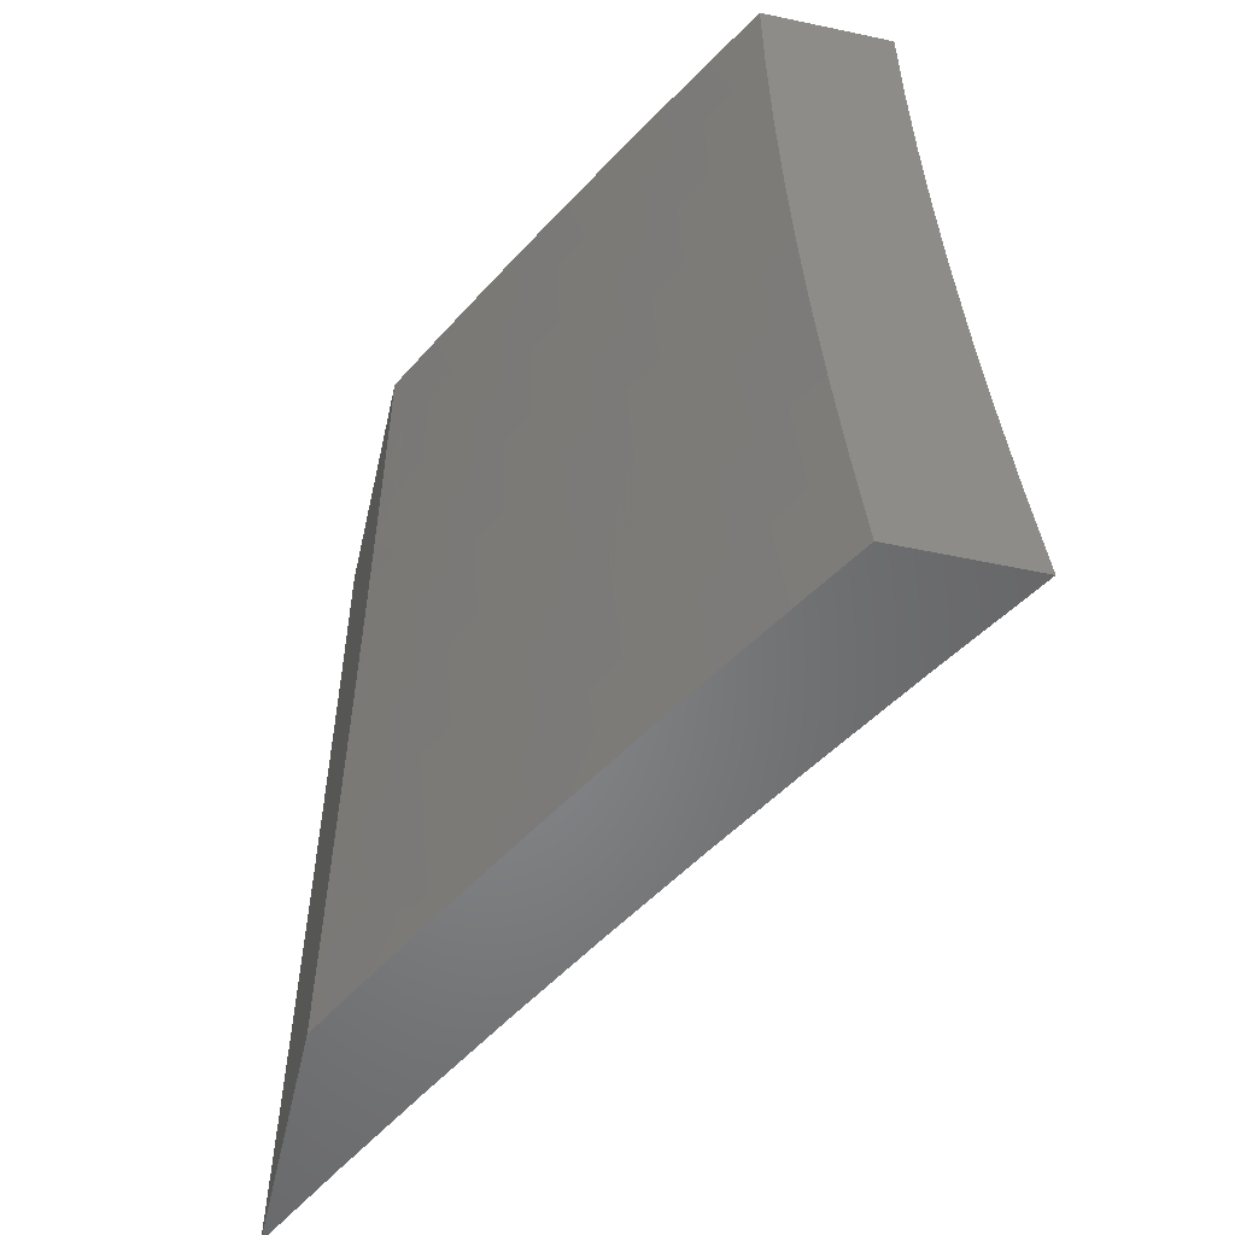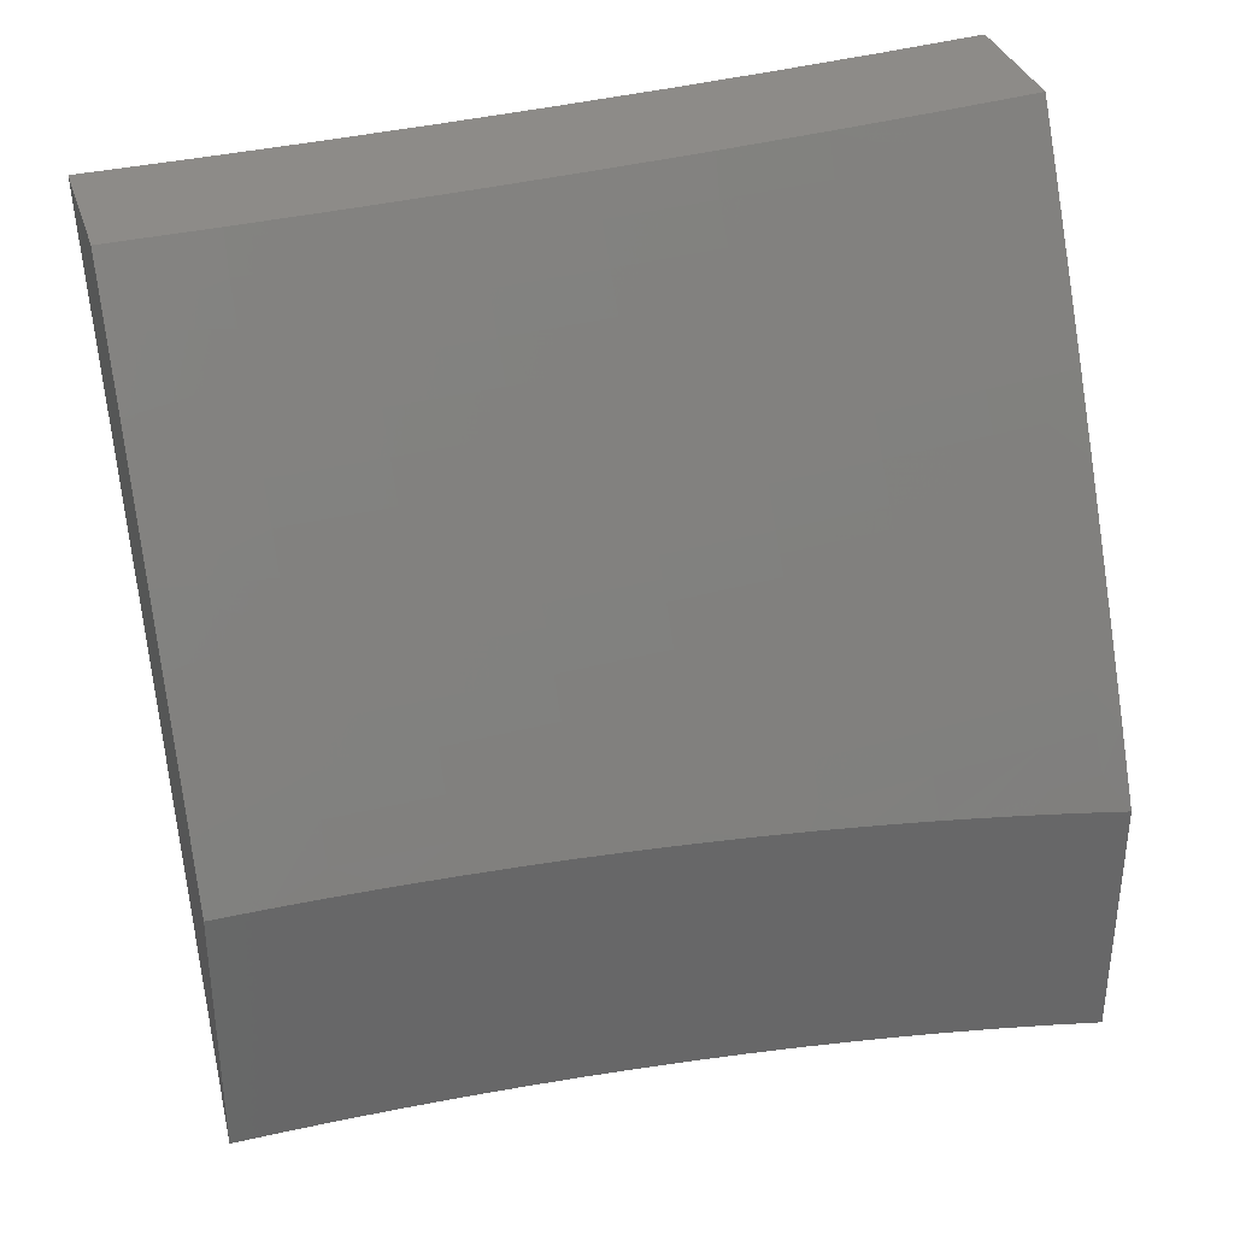
<metadata>
{"format":"stl","ext":"stl","renderer":"f3d","projection":"perspective","resolution":1024,"background":"white","views":[{"elev":-52.8,"azim":-12.8,"up":"+Y"},{"elev":35.0,"azim":-107.2,"up":"+Z"}]}
</metadata>
<code>
# stl→obj: 376 verts, 748 faces
v -10 -1.198e-15 5.425
v -10 -0.06289 5.425
v -9.963 -1.196e-15 5.498
v -9.964 -0.1265 5.493
v -9.942 -0.1262 5.536
v -9.939 -0.2531 5.536
v -9.917 -0.2526 5.578
v -9.913 -0.3798 5.578
v -9.89 -0.3789 5.621
v -9.884 -0.5065 5.621
v -9.873 -0.5059 5.642
v -9.865 -0.6338 5.642
v -9.854 -0.6331 5.663
v -9.844 -0.7614 5.663
v -9.821 -0.7596 5.706
v -9.81 -0.8882 5.706
v -9.787 -0.8861 5.748
v -9.781 -0.9503 5.748
v -9.758 -0.9481 5.79
v -9.775 -1 5.748
v -9.728 -1 5.833
v -9.986 -0.1268 5.45
v -10 -0.1258 5.423
v -10 -0.1886 5.421
v -9.984 -0.2543 5.45
v -10 -0.2515 5.419
v -10 -0.3143 5.415
v -9.979 -0.3823 5.45
v -10 -0.377 5.411
v -10 -0.4397 5.405
v -10 -0.5024 5.399
v -9.995 -0.5121 5.407
v -9.973 -0.511 5.45
v -9.951 -0.5099 5.493
v -9.957 -0.3815 5.493
v -9.929 -0.5088 5.536
v -9.935 -0.3807 5.536
v -9.907 -0.5076 5.578
v -10 -0.565 5.392
v -9.987 -0.6417 5.407
v -9.966 -0.6403 5.45
v -9.956 -0.77 5.45
v -9.934 -0.7683 5.493
v -9.923 -0.8983 5.493
v -9.901 -0.8963 5.536
v -9.894 -0.9614 5.536
v -9.872 -0.9592 5.578
v -9.867 -1 5.579
v -9.849 -0.957 5.621
v -9.822 -1 5.664
v -9.838 -0.9559 5.642
v -9.827 -0.9548 5.663
v -9.844 -0.8913 5.642
v -9.833 -0.8902 5.663
v -9.856 -0.7623 5.642
v -10 -0.6275 5.385
v -10 -0.69 5.376
v -9.978 -0.7717 5.407
v -10 -0.7523 5.367
v -9.999 -0.7734 5.365
v -10 -0.8144 5.357
v -9.966 -0.9023 5.407
v -9.988 -0.9043 5.365
v -9.96 -0.9678 5.407
v -9.982 -0.9699 5.365
v -9.956 -1 5.408
v -10 -1 5.322
v -10 -0.9383 5.334
v -10 -0.8764 5.346
v -9.938 -0.9656 5.45
v -9.912 -1 5.494
v -9.916 -0.9635 5.493
v -9.804 -0.9526 5.706
v -9.68 -1 5.917
v -9.711 -0.9435 5.874
v -9.734 -0.9458 5.832
v -9.764 -0.884 5.79
v -9.798 -0.7578 5.748
v -9.831 -0.6316 5.706
v -9.862 -0.5053 5.663
v -9.879 -0.3785 5.642
v -9.894 -0.252 5.621
v -9.92 -0.126 5.578
v -9.925 -1.192e-15 5.57
v -9.632 -1 6
v -9.663 -0.9389 5.958
v -9.687 -0.9412 5.916
v -9.717 -0.8797 5.874
v -9.74 -0.8818 5.832
v -9.752 -0.7542 5.832
v -9.775 -0.756 5.79
v -9.784 -0.6286 5.79
v -9.808 -0.6301 5.748
v -9.815 -0.5029 5.748
v -9.839 -0.5041 5.706
v -9.845 -0.3772 5.706
v -9.867 -0.3781 5.663
v -9.872 -0.2514 5.663
v -9.883 -0.2517 5.642
v -9.886 -0.1255 5.642
v -9.897 -0.1257 5.621
v -9.886 -1.186e-15 5.643
v -9.645 -0.8754 6
v -9.669 -0.8754 5.958
v -9.693 -0.8775 5.916
v -9.704 -0.7506 5.916
v -9.728 -0.7524 5.874
v -9.737 -0.6256 5.874
v -9.761 -0.6271 5.832
v -9.769 -0.5005 5.832
v -9.792 -0.5017 5.79
v -9.798 -0.3754 5.79
v -9.821 -0.3763 5.748
v -9.826 -0.2502 5.748
v -9.849 -0.2508 5.706
v -9.851 -0.1251 5.706
v -9.874 -0.1254 5.663
v -9.847 -1.179e-15 5.715
v -9.656 -0.7506 6
v -9.68 -0.7487 5.958
v -9.713 -0.6241 5.916
v -9.745 -0.4993 5.874
v -9.775 -0.3745 5.832
v -9.802 -0.2496 5.79
v -9.828 -0.1248 5.748
v -9.665 -0.6257 6
v -9.689 -0.6225 5.958
v -9.721 -0.4981 5.916
v -9.751 -0.3736 5.874
v -9.779 -0.249 5.832
v -9.805 -0.1245 5.79
v -9.808 -1.172e-15 5.786
v -9.673 -0.5007 6
v -9.697 -0.4969 5.958
v -9.727 -0.3727 5.916
v -9.755 -0.2484 5.874
v -9.781 -0.1242 5.832
v -9.678 -0.3756 6
v -9.703 -0.3718 5.958
v -9.731 -0.2478 5.916
v -9.758 -0.1239 5.874
v -9.768 -1.166e-15 5.858
v -9.683 -0.2505 6
v -9.707 -0.2472 5.958
v -9.734 -0.1236 5.916
v -9.727 -1.162e-15 5.929
v -9.685 -0.1253 6
v -9.71 -0.1233 5.958
v -9.686 -1.16e-15 6
v -9.962 -0.2537 5.493
v -9.944 -0.6389 5.493
v -9.921 -0.6374 5.536
v -9.899 -0.636 5.578
v -9.877 -0.6345 5.621
v -9.912 -0.7666 5.536
v -9.89 -0.7649 5.578
v -9.867 -0.7632 5.621
v -9.945 -0.9003 5.45
v -9.878 -0.8943 5.578
v -9.856 -0.8923 5.621
v -10 -0.9385 5.025
v -9.987 -0.9864 5.043
v -10 -1 5.011
v -9.972 -0.985 5.074
v -9.94 -1 5.138
v -9.957 -0.9835 5.106
v -9.942 -0.982 5.137
v -9.948 -0.9156 5.137
v -9.933 -0.9142 5.168
v -9.939 -0.848 5.168
v -9.924 -0.8467 5.2
v -9.93 -0.7807 5.2
v -9.915 -0.7795 5.231
v -9.924 -0.6481 5.231
v -9.909 -0.6471 5.262
v -9.917 -0.5164 5.262
v -9.901 -0.5156 5.293
v -9.908 -0.3858 5.293
v -9.892 -0.3852 5.324
v -9.896 -0.2561 5.324
v -9.88 -0.2557 5.356
v -9.883 -0.1275 5.356
v -9.867 -0.1273 5.387
v -9.889 -1.188e-15 5.345
v -9.832 -1.179e-15 5.455
v -9.993 -0.9197 5.043
v -10 -0.8767 5.037
v -9.999 -0.8531 5.043
v -10 -0.8149 5.049
v -9.985 -0.8518 5.074
v -9.99 -0.7854 5.074
v -9.975 -0.7843 5.106
v -10 -0.6906 5.069
v -9.985 -0.6521 5.106
v -10 -0.6283 5.078
v -10 -0.5658 5.086
v -10 -0.7528 5.059
v -9.993 -0.5204 5.106
v -10 -0.5032 5.094
v -10 -0.4405 5.1
v -10 -0.3776 5.106
v -10 -0.3894 5.106
v -9.984 -0.3888 5.137
v -9.978 -0.5196 5.137
v -9.969 -0.3882 5.168
v -9.963 -0.5188 5.168
v -9.954 -0.3876 5.2
v -9.948 -0.5181 5.2
v -9.939 -0.387 5.231
v -9.932 -0.5173 5.231
v -9.923 -0.3864 5.262
v -10 -0.3148 5.11
v -9.989 -0.2585 5.137
v -10 -0.2519 5.114
v -10 -0.1889 5.117
v -9.992 -0.1289 5.137
v -10 -0.126 5.12
v -10 -0.06298 5.121
v -10 -1.197e-15 5.121
v -9.945 -1.195e-15 5.233
v -9.976 -0.1287 5.168
v -9.915 -0.1279 5.293
v -9.93 -0.1281 5.262
v -9.946 -0.1283 5.231
v -9.943 -0.2573 5.231
v -9.958 -0.2577 5.2
v -9.774 -1.169e-15 5.566
v -9.803 -0.1265 5.511
v -9.835 -0.1269 5.449
v -9.851 -0.1271 5.418
v -9.849 -0.2549 5.418
v -9.865 -0.2553 5.387
v -9.86 -0.3839 5.387
v -9.876 -0.3846 5.356
v -9.87 -0.514 5.356
v -9.886 -0.5148 5.324
v -9.878 -0.645 5.324
v -9.893 -0.6461 5.293
v -9.884 -0.777 5.293
v -9.899 -0.7783 5.262
v -9.893 -0.844 5.262
v -9.909 -0.8454 5.231
v -9.903 -0.9114 5.231
v -9.918 -0.9128 5.2
v -9.911 -0.979 5.2
v -9.927 -0.9805 5.168
v -9.715 -1.159e-15 5.675
v -9.737 -0.1256 5.634
v -9.77 -0.1261 5.572
v -9.8 -0.2536 5.511
v -9.833 -0.2545 5.449
v -9.828 -0.3827 5.449
v -9.844 -0.3833 5.418
v -9.838 -0.5123 5.418
v -9.854 -0.5132 5.387
v -9.846 -0.643 5.387
v -9.862 -0.644 5.356
v -9.852 -0.7746 5.356
v -9.868 -0.7758 5.324
v -9.862 -0.8414 5.324
v -9.878 -0.8427 5.293
v -9.872 -0.9085 5.293
v -9.887 -0.91 5.262
v -9.881 -0.976 5.262
v -9.896 -0.9775 5.231
v -9.878 -1 5.263
v -9.654 -1.15e-15 5.784
v -9.669 -0.1248 5.757
v -9.703 -0.1252 5.695
v -9.734 -0.2519 5.634
v -9.767 -0.2528 5.572
v -9.763 -0.3802 5.572
v -9.796 -0.3814 5.511
v -9.79 -0.5098 5.511
v -9.822 -0.5115 5.449
v -9.814 -0.6409 5.449
v -9.83 -0.6419 5.418
v -9.82 -0.7721 5.418
v -9.836 -0.7733 5.387
v -9.831 -0.8387 5.387
v -9.847 -0.84 5.356
v -9.84 -0.9056 5.356
v -9.856 -0.9071 5.324
v -9.85 -0.9729 5.324
v -9.865 -0.9745 5.293
v -9.634 -0.1243 5.818
v -9.592 -1.143e-15 5.892
v -9.6 -0.1239 5.879
v -9.529 -0.1253 6
v -9.597 -0.2484 5.879
v -9.526 -0.2505 6
v -9.593 -0.3735 5.879
v -9.522 -0.3757 6
v -9.587 -0.4993 5.879
v -9.516 -0.5008 6
v -9.579 -0.6255 5.879
v -9.508 -0.6258 6
v -9.569 -0.7524 5.879
v -9.499 -0.7506 6
v -9.564 -0.8159 5.879
v -9.487 -0.8754 6
v -9.558 -0.8797 5.879
v -9.552 -0.9435 5.879
v -9.586 -0.9469 5.818
v -9.545 -1 5.879
v -9.615 -1 5.758
v -9.53 -1.141e-15 6
v -9.474 -1 6
v -9.683 -1 5.635
v -9.655 -0.9536 5.695
v -9.621 -0.9503 5.757
v -9.593 -0.8829 5.818
v -9.749 -1 5.512
v -9.721 -0.9602 5.572
v -9.688 -0.957 5.634
v -9.661 -0.8891 5.695
v -9.627 -0.886 5.757
v -9.633 -0.8218 5.757
v -9.599 -0.8189 5.818
v -9.604 -0.7551 5.818
v -9.814 -1 5.388
v -9.786 -0.9666 5.449
v -9.754 -0.9635 5.511
v -9.728 -0.8953 5.572
v -9.695 -0.8922 5.634
v -9.701 -0.8276 5.634
v -9.667 -0.8247 5.695
v -9.672 -0.7604 5.695
v -9.639 -0.7578 5.757
v -9.648 -0.6301 5.757
v -9.614 -0.6278 5.818
v -9.622 -0.5011 5.818
v -9.834 -0.9714 5.356
v -9.818 -0.9698 5.387
v -9.825 -0.9042 5.387
v -9.809 -0.9027 5.418
v -9.815 -0.8373 5.418
v -9.799 -0.836 5.449
v -9.804 -0.7708 5.449
v -9.772 -0.7683 5.511
v -9.782 -0.6388 5.511
v -9.749 -0.6366 5.572
v -9.757 -0.5081 5.572
v -9.724 -0.5064 5.634
v -9.73 -0.3789 5.634
v -9.696 -0.3775 5.695
v -9.7 -0.2511 5.695
v -9.666 -0.2502 5.757
v -9.978 -0.9183 5.074
v -9.963 -0.917 5.106
v -9.97 -0.8505 5.106
v -9.802 -0.9682 5.418
v -9.793 -0.9012 5.449
v -9.76 -0.8983 5.511
v -9.766 -0.8332 5.511
v -9.955 -0.8493 5.137
v -9.945 -0.7819 5.168
v -9.94 -0.6491 5.2
v -9.734 -0.8304 5.572
v -9.706 -0.7631 5.634
v -9.682 -0.6323 5.695
v -9.656 -0.5029 5.757
v -9.628 -0.3749 5.818
v -9.96 -0.7831 5.137
v -9.97 -0.6511 5.137
v -9.739 -0.7657 5.572
v -9.955 -0.6501 5.168
v -9.716 -0.6345 5.634
v -9.69 -0.5046 5.695
v -9.662 -0.3762 5.757
v -9.632 -0.2493 5.818
v -9.974 -0.2581 5.168
v -9.928 -0.2569 5.262
v -9.912 -0.2565 5.293
v -9.961 -0.1285 5.2
v -9.899 -0.1277 5.324
f 1 2 3
f 3 2 4
f 3 4 5
f 5 4 6
f 5 6 7
f 7 6 8
f 7 8 9
f 9 8 10
f 9 10 11
f 11 10 12
f 11 12 13
f 13 12 14
f 13 14 15
f 15 14 16
f 15 16 17
f 17 16 18
f 17 18 19
f 19 18 20
f 19 20 21
f 4 2 22
f 22 2 23
f 22 23 24
f 22 24 25
f 25 24 26
f 25 26 27
f 25 27 28
f 28 27 29
f 28 29 30
f 31 32 30
f 30 32 33
f 30 33 28
f 28 33 34
f 28 34 35
f 35 34 36
f 35 36 37
f 37 36 38
f 37 38 8
f 8 38 10
f 31 39 32
f 32 39 40
f 32 40 41
f 41 40 42
f 41 42 43
f 43 42 44
f 43 44 45
f 45 44 46
f 45 46 47
f 47 46 48
f 47 48 49
f 49 48 50
f 49 50 51
f 51 50 52
f 51 52 53
f 53 52 54
f 53 54 55
f 55 54 14
f 55 14 12
f 39 56 40
f 40 56 57
f 40 57 58
f 58 57 59
f 58 59 60
f 60 59 61
f 60 61 62
f 62 61 63
f 62 63 64
f 64 63 65
f 64 65 66
f 66 65 67
f 67 65 68
f 68 65 63
f 68 63 69
f 69 63 61
f 64 66 70
f 70 66 71
f 70 71 72
f 72 71 46
f 72 46 44
f 71 48 46
f 52 50 73
f 73 50 20
f 73 20 18
f 74 75 21
f 21 75 76
f 21 76 19
f 19 76 77
f 19 77 17
f 17 77 78
f 17 78 15
f 15 78 79
f 15 79 13
f 13 79 80
f 13 80 11
f 11 80 81
f 11 81 9
f 9 81 82
f 9 82 7
f 7 82 83
f 7 83 5
f 5 83 84
f 5 84 3
f 85 86 74
f 74 86 87
f 74 87 75
f 75 87 88
f 75 88 89
f 89 88 90
f 89 90 91
f 91 90 92
f 91 92 93
f 93 92 94
f 93 94 95
f 95 94 96
f 95 96 97
f 97 96 98
f 97 98 99
f 99 98 100
f 99 100 101
f 101 100 102
f 101 102 84
f 85 103 86
f 86 103 104
f 86 104 105
f 105 104 106
f 105 106 107
f 107 106 108
f 107 108 109
f 109 108 110
f 109 110 111
f 111 110 112
f 111 112 113
f 113 112 114
f 113 114 115
f 115 114 116
f 115 116 117
f 117 116 118
f 117 118 102
f 103 119 104
f 104 119 120
f 104 120 106
f 106 120 121
f 106 121 108
f 108 121 122
f 108 122 110
f 110 122 123
f 110 123 112
f 112 123 124
f 112 124 114
f 114 124 125
f 114 125 116
f 116 125 118
f 119 126 120
f 120 126 127
f 120 127 121
f 121 127 128
f 121 128 122
f 122 128 129
f 122 129 123
f 123 129 130
f 123 130 124
f 124 130 131
f 124 131 125
f 125 131 132
f 125 132 118
f 126 133 127
f 127 133 134
f 127 134 128
f 128 134 135
f 128 135 129
f 129 135 136
f 129 136 130
f 130 136 137
f 130 137 131
f 131 137 132
f 133 138 134
f 134 138 139
f 134 139 135
f 135 139 140
f 135 140 136
f 136 140 141
f 136 141 137
f 137 141 142
f 137 142 132
f 138 143 139
f 139 143 144
f 139 144 140
f 140 144 145
f 140 145 141
f 141 145 146
f 141 146 142
f 143 147 144
f 144 147 148
f 144 148 145
f 145 148 146
f 147 149 148
f 148 149 146
f 4 22 150
f 150 22 25
f 150 25 35
f 35 25 28
f 101 84 83
f 117 102 100
f 99 101 82
f 82 101 83
f 115 117 98
f 98 117 100
f 4 150 6
f 6 150 37
f 6 37 8
f 37 150 35
f 97 99 81
f 81 99 82
f 113 115 96
f 96 115 98
f 95 97 80
f 80 97 81
f 111 113 94
f 94 113 96
f 32 41 33
f 33 41 151
f 33 151 34
f 34 151 152
f 34 152 36
f 36 152 153
f 36 153 38
f 38 153 154
f 38 154 10
f 10 154 12
f 93 95 79
f 79 95 80
f 109 111 92
f 92 111 94
f 41 43 151
f 151 43 155
f 151 155 152
f 152 155 156
f 152 156 153
f 153 156 157
f 153 157 154
f 154 157 55
f 154 55 12
f 91 93 78
f 78 93 79
f 107 109 90
f 90 109 92
f 40 58 42
f 42 58 158
f 42 158 44
f 44 158 72
f 158 58 62
f 62 58 60
f 43 45 155
f 155 45 159
f 155 159 156
f 156 159 160
f 156 160 157
f 157 160 53
f 157 53 55
f 16 14 54
f 89 91 77
f 77 91 78
f 105 107 88
f 88 107 90
f 64 70 62
f 62 70 158
f 70 72 158
f 45 47 159
f 159 47 49
f 159 49 160
f 160 49 51
f 160 51 53
f 52 73 54
f 54 73 16
f 73 18 16
f 75 89 76
f 76 89 77
f 86 105 87
f 87 105 88
f 161 162 163
f 163 162 164
f 163 164 165
f 165 164 166
f 165 166 167
f 167 166 168
f 167 168 169
f 169 168 170
f 169 170 171
f 171 170 172
f 171 172 173
f 173 172 174
f 173 174 175
f 175 174 176
f 175 176 177
f 177 176 178
f 177 178 179
f 179 178 180
f 179 180 181
f 181 180 182
f 181 182 183
f 183 182 184
f 183 184 185
f 162 161 186
f 186 161 187
f 186 187 188
f 188 187 189
f 188 189 190
f 190 189 191
f 190 191 192
f 192 191 193
f 192 193 194
f 194 193 195
f 194 195 196
f 189 197 191
f 191 197 193
f 194 196 198
f 198 196 199
f 198 199 200
f 201 202 200
f 200 202 203
f 200 203 204
f 204 203 205
f 204 205 206
f 206 205 207
f 206 207 208
f 208 207 209
f 208 209 210
f 210 209 211
f 210 211 176
f 176 211 178
f 202 201 203
f 203 201 212
f 203 212 213
f 213 212 214
f 213 214 215
f 213 215 216
f 216 215 217
f 216 217 218
f 219 220 218
f 218 220 221
f 218 221 216
f 216 221 213
f 184 222 220
f 220 222 223
f 220 223 224
f 224 223 225
f 224 225 226
f 226 225 207
f 226 207 205
f 227 228 185
f 185 228 229
f 185 229 230
f 230 229 231
f 230 231 232
f 232 231 233
f 232 233 234
f 234 233 235
f 234 235 236
f 236 235 237
f 236 237 238
f 238 237 239
f 238 239 240
f 240 239 241
f 240 241 242
f 242 241 243
f 242 243 244
f 244 243 245
f 244 245 246
f 246 245 165
f 246 165 167
f 247 248 227
f 227 248 249
f 227 249 228
f 228 249 250
f 228 250 251
f 251 250 252
f 251 252 253
f 253 252 254
f 253 254 255
f 255 254 256
f 255 256 257
f 257 256 258
f 257 258 259
f 259 258 260
f 259 260 261
f 261 260 262
f 261 262 263
f 263 262 264
f 263 264 265
f 265 264 266
f 265 266 245
f 245 266 165
f 267 268 247
f 247 268 269
f 247 269 248
f 248 269 270
f 248 270 271
f 271 270 272
f 271 272 273
f 273 272 274
f 273 274 275
f 275 274 276
f 275 276 277
f 277 276 278
f 277 278 279
f 279 278 280
f 279 280 281
f 281 280 282
f 281 282 283
f 283 282 284
f 283 284 285
f 285 284 266
f 285 266 264
f 268 267 286
f 286 267 287
f 286 287 288
f 288 287 289
f 288 289 290
f 290 289 291
f 290 291 292
f 292 291 293
f 292 293 294
f 294 293 295
f 294 295 296
f 296 295 297
f 296 297 298
f 298 297 299
f 298 299 300
f 300 299 301
f 300 301 302
f 302 301 303
f 302 303 304
f 304 303 305
f 304 305 306
f 287 307 289
f 301 308 303
f 303 308 305
f 309 310 306
f 306 310 311
f 306 311 304
f 304 311 312
f 304 312 302
f 302 312 300
f 313 314 309
f 309 314 315
f 309 315 310
f 310 315 316
f 310 316 317
f 317 316 318
f 317 318 319
f 319 318 320
f 319 320 298
f 298 320 296
f 321 322 313
f 313 322 323
f 313 323 314
f 314 323 324
f 314 324 325
f 325 324 326
f 325 326 327
f 327 326 328
f 327 328 329
f 329 328 330
f 329 330 331
f 331 330 332
f 331 332 294
f 294 332 292
f 266 284 321
f 321 284 333
f 321 333 334
f 334 333 335
f 334 335 336
f 336 335 337
f 336 337 338
f 338 337 339
f 338 339 340
f 340 339 341
f 340 341 342
f 342 341 343
f 342 343 344
f 344 343 345
f 344 345 346
f 346 345 347
f 346 347 348
f 348 347 268
f 348 268 286
f 164 162 349
f 349 162 186
f 349 186 190
f 190 186 188
f 166 164 350
f 350 164 349
f 350 349 351
f 351 349 190
f 351 190 192
f 244 246 169
f 169 246 167
f 263 265 243
f 243 265 245
f 283 285 262
f 262 285 264
f 335 333 282
f 282 333 284
f 322 321 352
f 352 321 334
f 352 334 336
f 322 352 353
f 353 352 336
f 353 336 338
f 323 322 354
f 354 322 353
f 354 353 355
f 355 353 338
f 355 338 340
f 316 315 325
f 325 315 314
f 312 311 317
f 317 311 310
f 166 350 168
f 168 350 356
f 168 356 170
f 170 356 357
f 170 357 172
f 172 357 358
f 172 358 174
f 174 358 210
f 174 210 176
f 356 350 351
f 242 244 171
f 171 244 169
f 261 263 241
f 241 263 243
f 281 283 260
f 260 283 262
f 337 335 280
f 280 335 282
f 323 354 324
f 324 354 359
f 324 359 326
f 326 359 360
f 326 360 328
f 328 360 361
f 328 361 330
f 330 361 362
f 330 362 332
f 332 362 363
f 332 363 292
f 292 363 290
f 359 354 355
f 318 316 327
f 327 316 325
f 300 312 319
f 319 312 317
f 356 351 364
f 364 351 192
f 364 192 365
f 365 192 194
f 365 194 204
f 204 194 198
f 204 198 200
f 240 242 173
f 173 242 171
f 259 261 239
f 239 261 241
f 279 281 258
f 258 281 260
f 339 337 278
f 278 337 280
f 359 355 366
f 366 355 340
f 366 340 342
f 320 318 329
f 329 318 327
f 298 300 319
f 356 364 357
f 357 364 367
f 357 367 358
f 358 367 208
f 358 208 210
f 367 364 365
f 238 240 175
f 175 240 173
f 257 259 237
f 237 259 239
f 277 279 256
f 256 279 258
f 341 339 276
f 276 339 278
f 359 366 360
f 360 366 368
f 360 368 361
f 361 368 369
f 361 369 362
f 362 369 370
f 362 370 363
f 363 370 371
f 363 371 290
f 290 371 288
f 368 366 342
f 296 320 331
f 331 320 329
f 204 206 365
f 365 206 367
f 206 208 367
f 236 238 177
f 177 238 175
f 255 257 235
f 235 257 237
f 275 277 254
f 254 277 256
f 343 341 274
f 274 341 276
f 369 368 344
f 344 368 342
f 294 296 331
f 234 236 179
f 179 236 177
f 253 255 233
f 233 255 235
f 273 275 252
f 252 275 254
f 345 343 272
f 272 343 274
f 370 369 346
f 346 369 344
f 205 203 372
f 372 203 213
f 372 213 221
f 207 225 209
f 209 225 373
f 209 373 211
f 211 373 374
f 211 374 178
f 178 374 180
f 232 234 181
f 181 234 179
f 251 253 231
f 231 253 233
f 271 273 250
f 250 273 252
f 347 345 270
f 270 345 272
f 371 370 348
f 348 370 346
f 205 372 226
f 226 372 375
f 226 375 224
f 224 375 220
f 375 372 221
f 225 223 373
f 373 223 222
f 373 222 374
f 374 222 376
f 374 376 180
f 180 376 182
f 230 232 183
f 183 232 181
f 228 251 229
f 229 251 231
f 248 271 249
f 249 271 250
f 268 347 269
f 269 347 270
f 288 371 286
f 286 371 348
f 220 375 221
f 184 182 376
f 376 222 184
f 185 230 183
f 3 184 1
f 1 184 220
f 1 220 219
f 3 84 184
f 184 84 185
f 185 84 102
f 185 102 227
f 227 102 118
f 227 118 132
f 227 132 247
f 247 132 142
f 247 142 267
f 267 142 146
f 267 146 149
f 307 287 149
f 149 287 267
f 149 147 307
f 307 147 289
f 289 147 143
f 289 143 291
f 291 143 138
f 291 138 133
f 291 133 293
f 293 133 126
f 293 126 295
f 295 126 119
f 295 119 297
f 297 119 103
f 297 103 85
f 308 301 85
f 85 301 299
f 85 299 297
f 74 306 85
f 85 306 305
f 85 305 308
f 74 21 306
f 306 21 309
f 309 21 20
f 309 20 313
f 313 20 50
f 313 50 48
f 313 48 321
f 321 48 71
f 321 71 266
f 266 71 66
f 266 66 67
f 163 165 67
f 67 165 266
f 68 193 67
f 67 193 197
f 67 197 189
f 193 68 195
f 195 68 69
f 195 69 61
f 195 61 196
f 196 61 59
f 196 59 199
f 199 59 57
f 199 57 200
f 200 57 56
f 200 56 39
f 200 39 201
f 201 39 31
f 201 31 212
f 212 31 30
f 212 30 214
f 214 30 29
f 214 29 27
f 214 27 215
f 215 27 26
f 215 26 217
f 217 26 24
f 217 24 23
f 217 23 218
f 218 23 2
f 218 2 219
f 219 2 1
f 189 187 67
f 67 187 161
f 67 161 163

</code>
